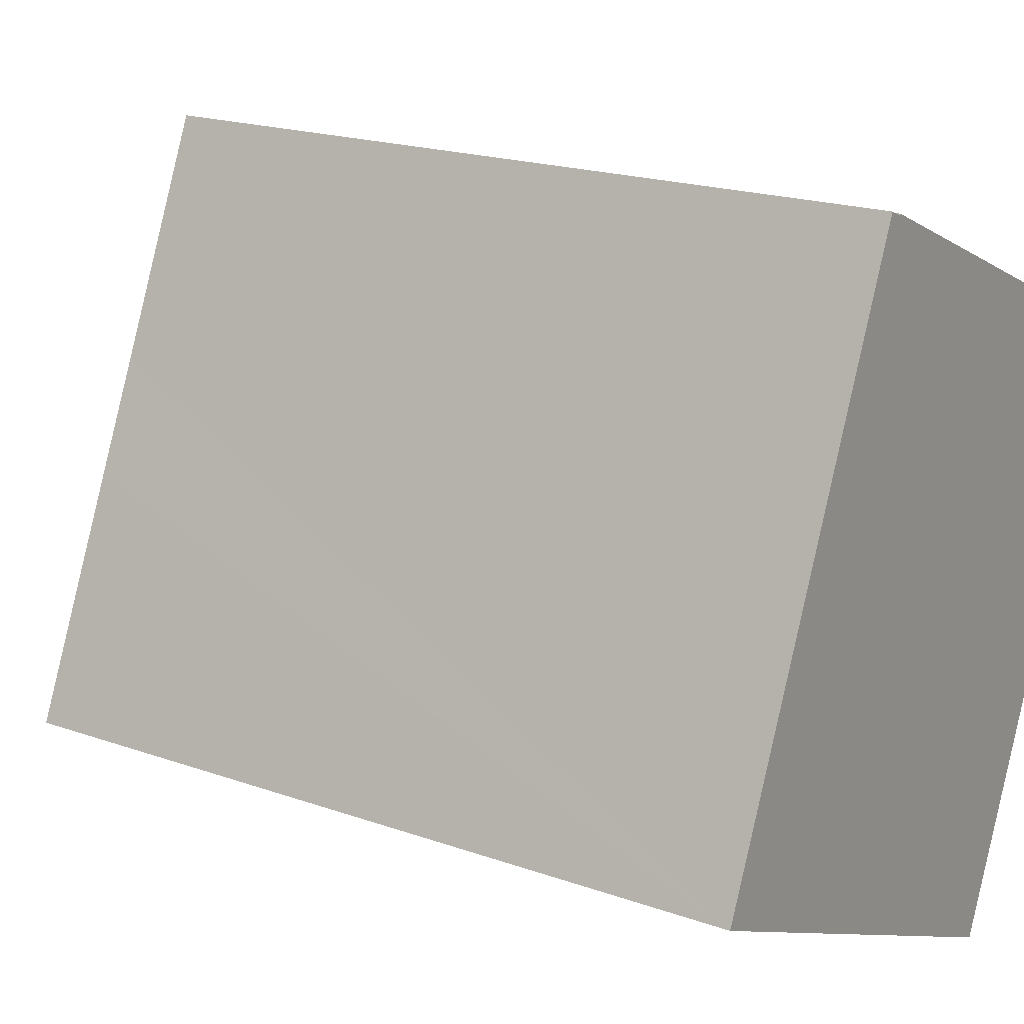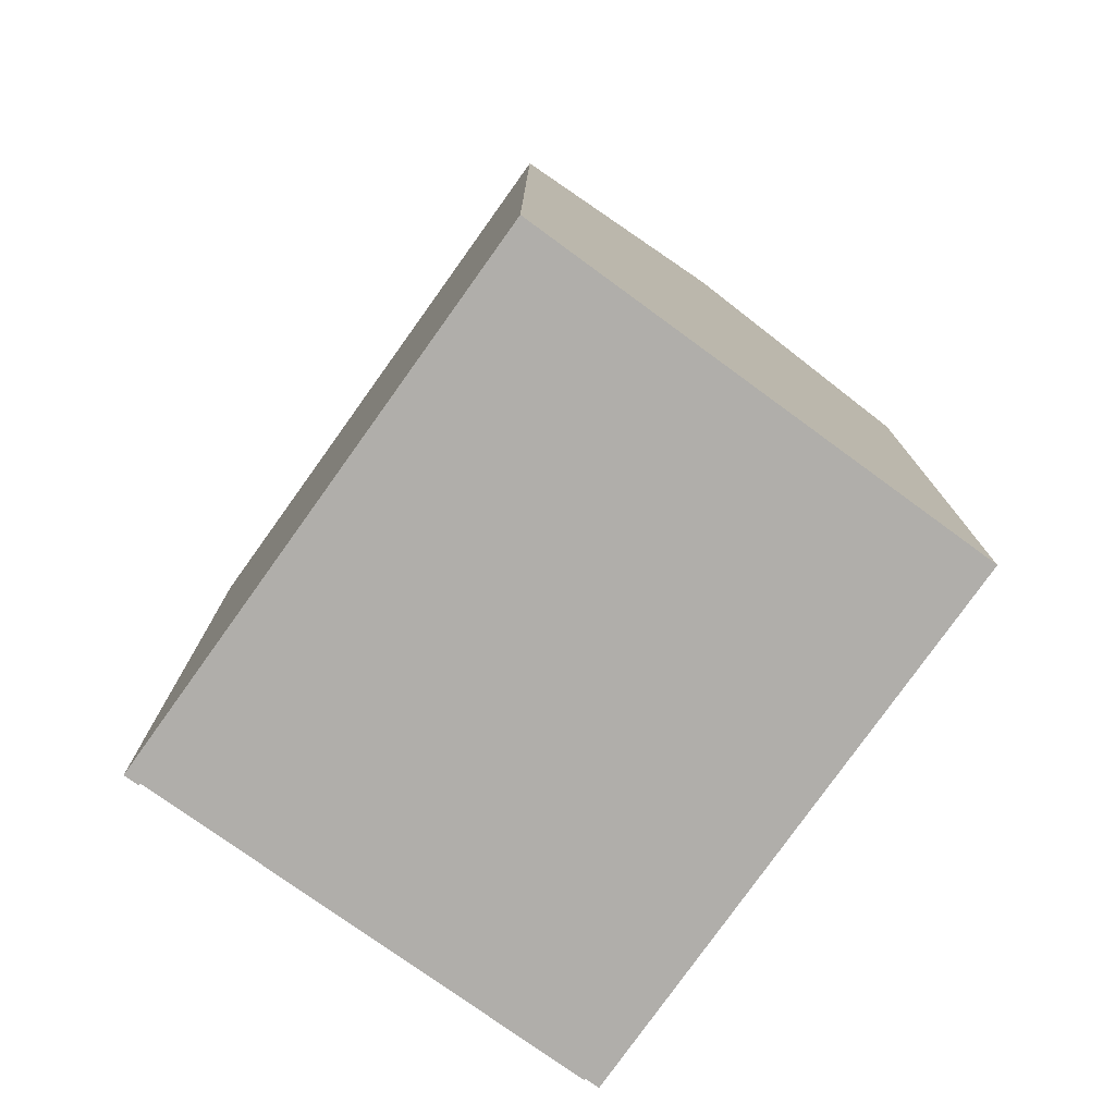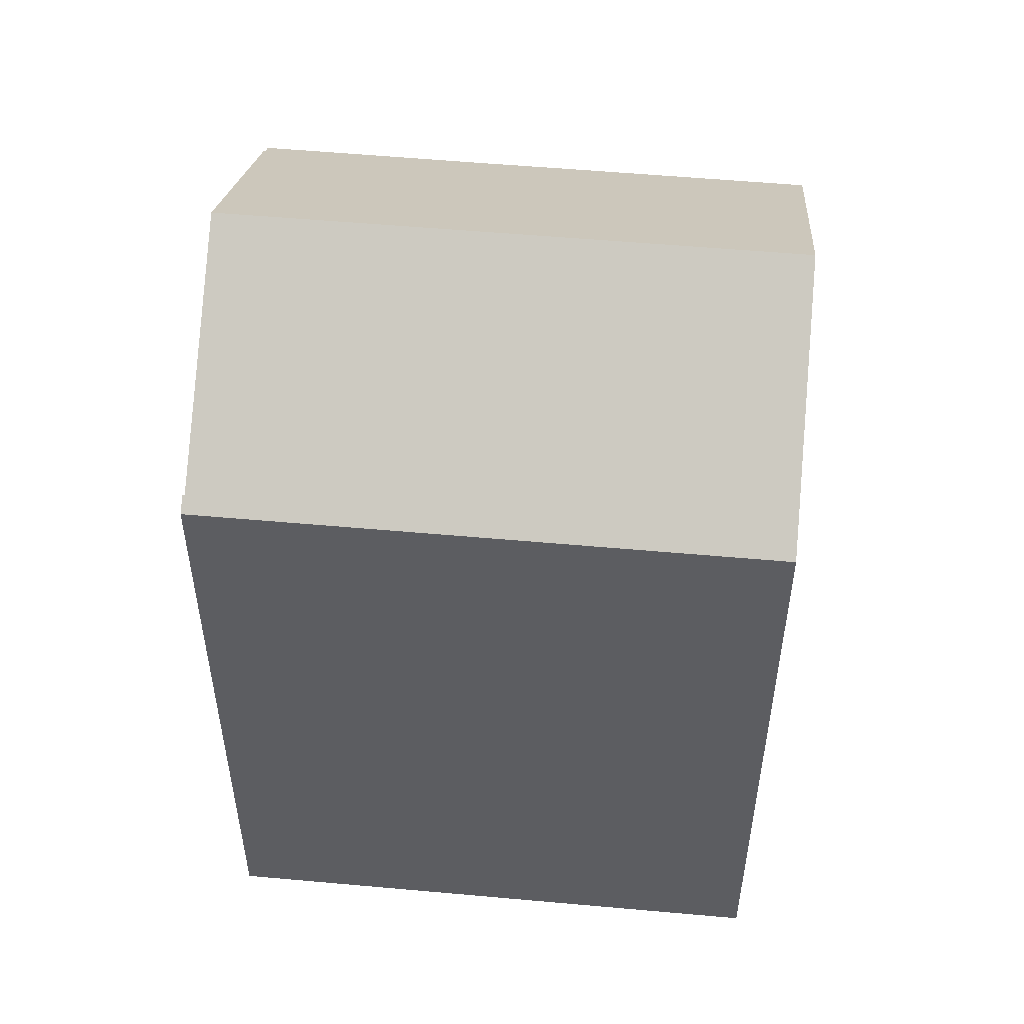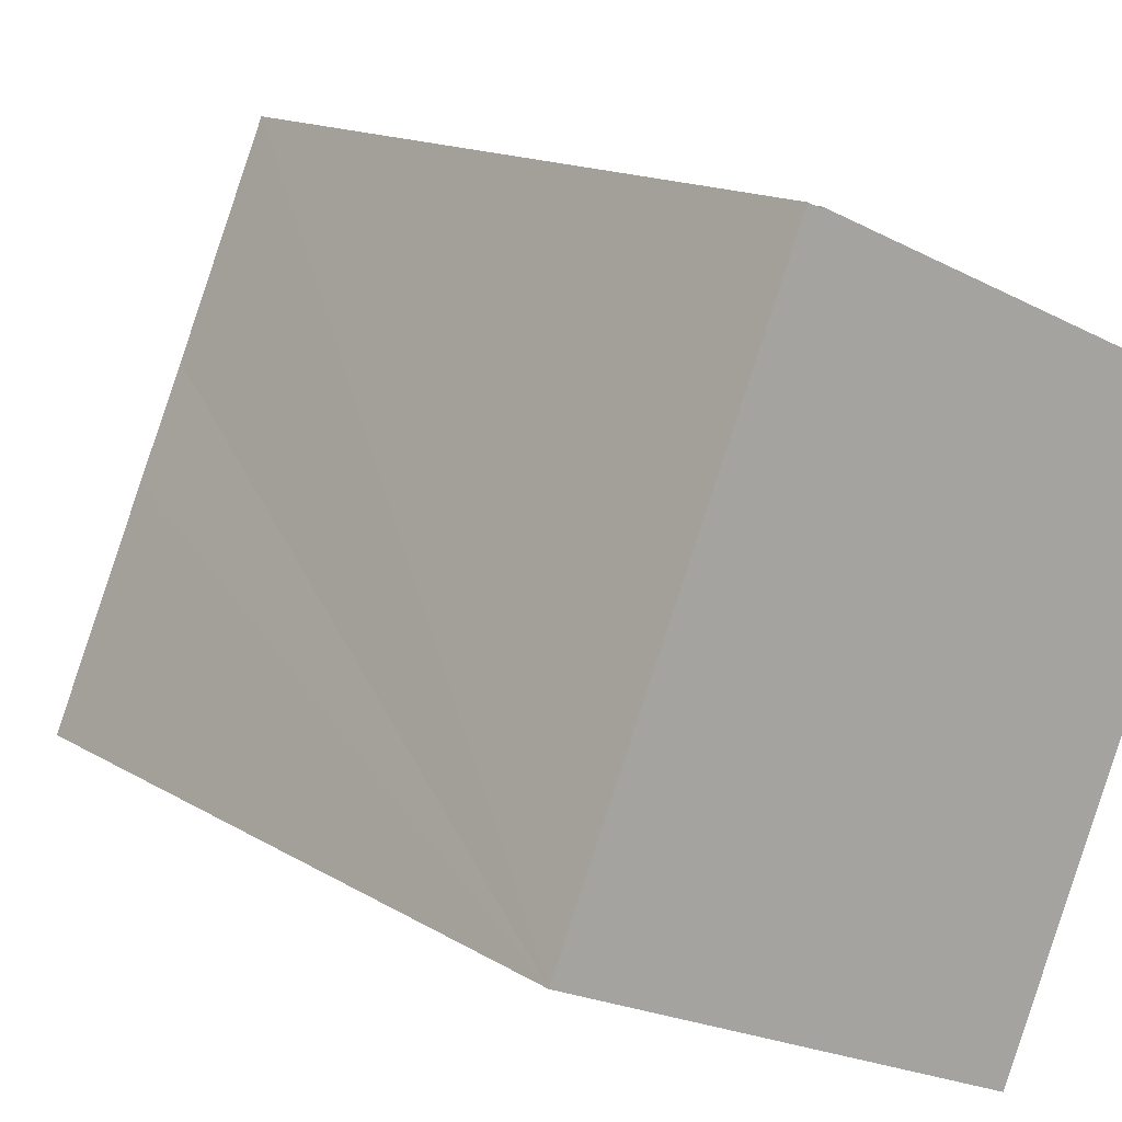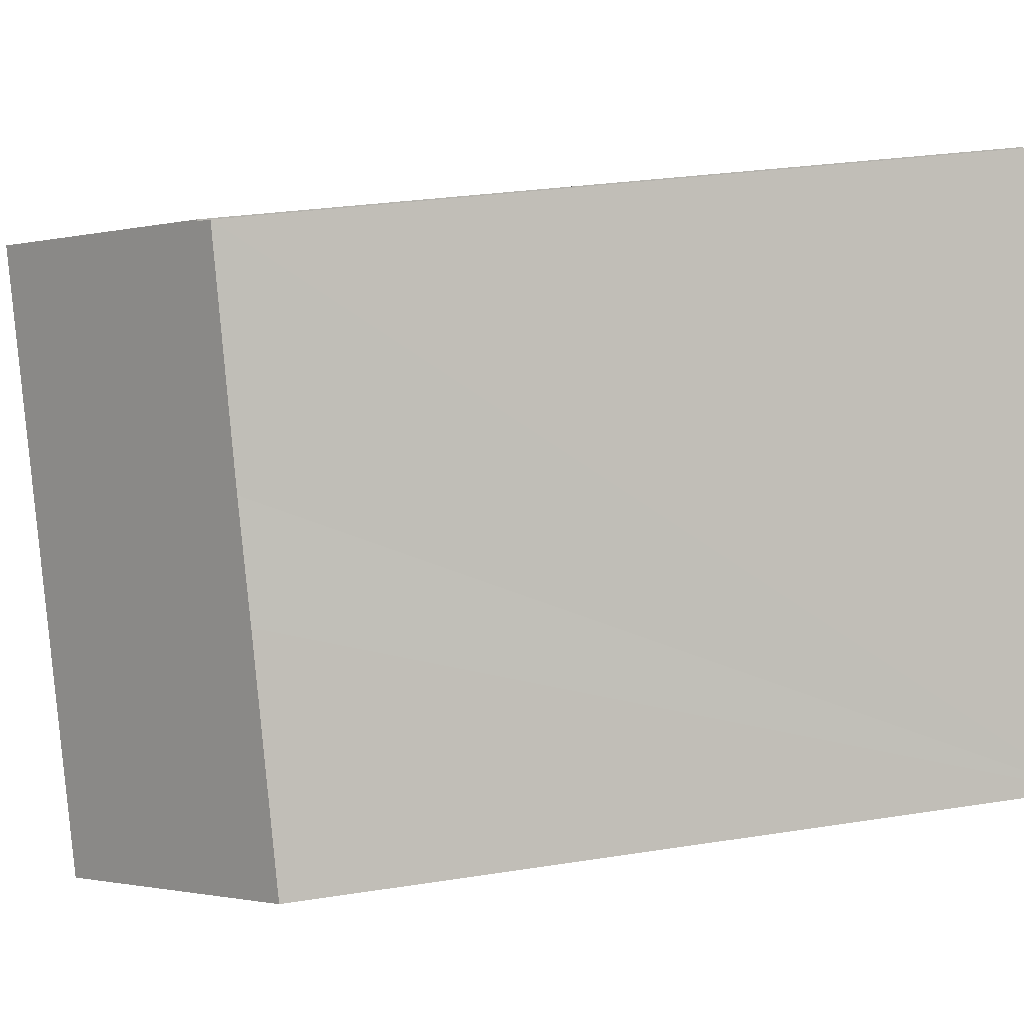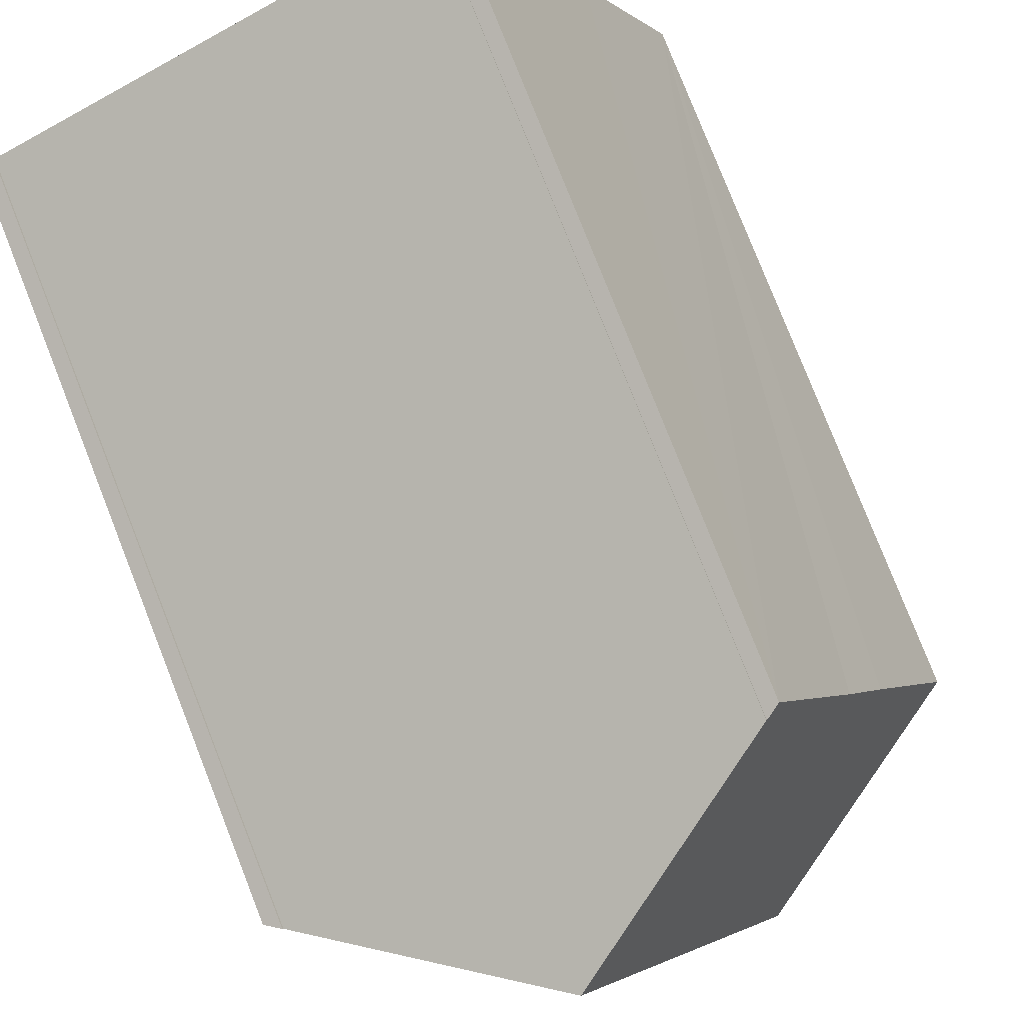
<metadata>
{"format":"obj","ext":"obj","renderer":"f3d","projection":"perspective","resolution":1024,"background":"white","views":[{"elev":18.7,"azim":-55.5,"up":"+Z"},{"elev":-77.9,"azim":167.7,"up":"+Y"},{"elev":53.2,"azim":118.8,"up":"+Y"},{"elev":14.3,"azim":-36.9,"up":"+Z"},{"elev":27.3,"azim":-103.9,"up":"+Z"},{"elev":79.5,"azim":158.5,"up":"+Z"}]}
</metadata>
<code>
v  11.34 19.02 -5.022
v  17.63 18.78 8.645
v  11.69 18.78 -5.174
v  5.833 22.79 -2.583
v  11.75 22.79 11.18
v  17.26 19.04 8.813
v  17.66 18.78 8.707
v  17.28 19.04 8.865
v  6.167 18.99 13.53
v  3.525 18.79 8.23
v  5.81 18.75 13.68
v  6.179 18.99 13.57
v  2.381 18.78 5.593
v  0 18.79 1.151e-15
v  6.167 -8.285e-16 13.53
v  5.81 -8.377e-16 13.68
v  6.179 -8.308e-16 13.57
v  17.26 -5.396e-16 8.813
v  11.75 -6.844e-16 11.18
v  17.28 -5.428e-16 8.865
v  17.66 -5.331e-16 8.707
v  0 0 0
v  2.381 -3.425e-16 5.593
v  3.525 -5.039e-16 8.23
v  11.69 3.168e-16 -5.174
v  17.63 -5.294e-16 8.645
v  11.34 3.075e-16 -5.022
v  5.833 1.582e-16 -2.583
g defaultobject
f 1 2 3
f 2 1 4
f 2 4 5
f 2 5 6
f 2 6 7
f 8 7 6
f 9 10 11
f 5 9 12
f 9 5 4
f 13 4 14
f 4 13 10
f 4 10 9
f 11 15 9
f 15 11 16
f 12 6 5
f 6 12 17
f 6 17 18
f 18 17 19
f 20 7 8
f 7 20 21
f 15 12 9
f 12 15 17
f 18 8 6
f 8 18 20
f 22 13 14
f 13 22 10
f 10 22 11
f 11 22 23
f 11 23 16
f 16 23 24
f 21 2 7
f 2 21 3
f 3 21 25
f 25 21 26
f 1 14 4
f 14 1 3
f 14 3 25
f 14 25 27
f 14 27 28
f 14 28 22
f 20 26 21
f 26 20 25
f 25 20 18
f 25 18 19
f 25 19 17
f 25 17 27
f 27 17 28
f 28 17 15
f 28 15 16
f 28 16 24
f 28 24 22
f 22 24 23

</code>
